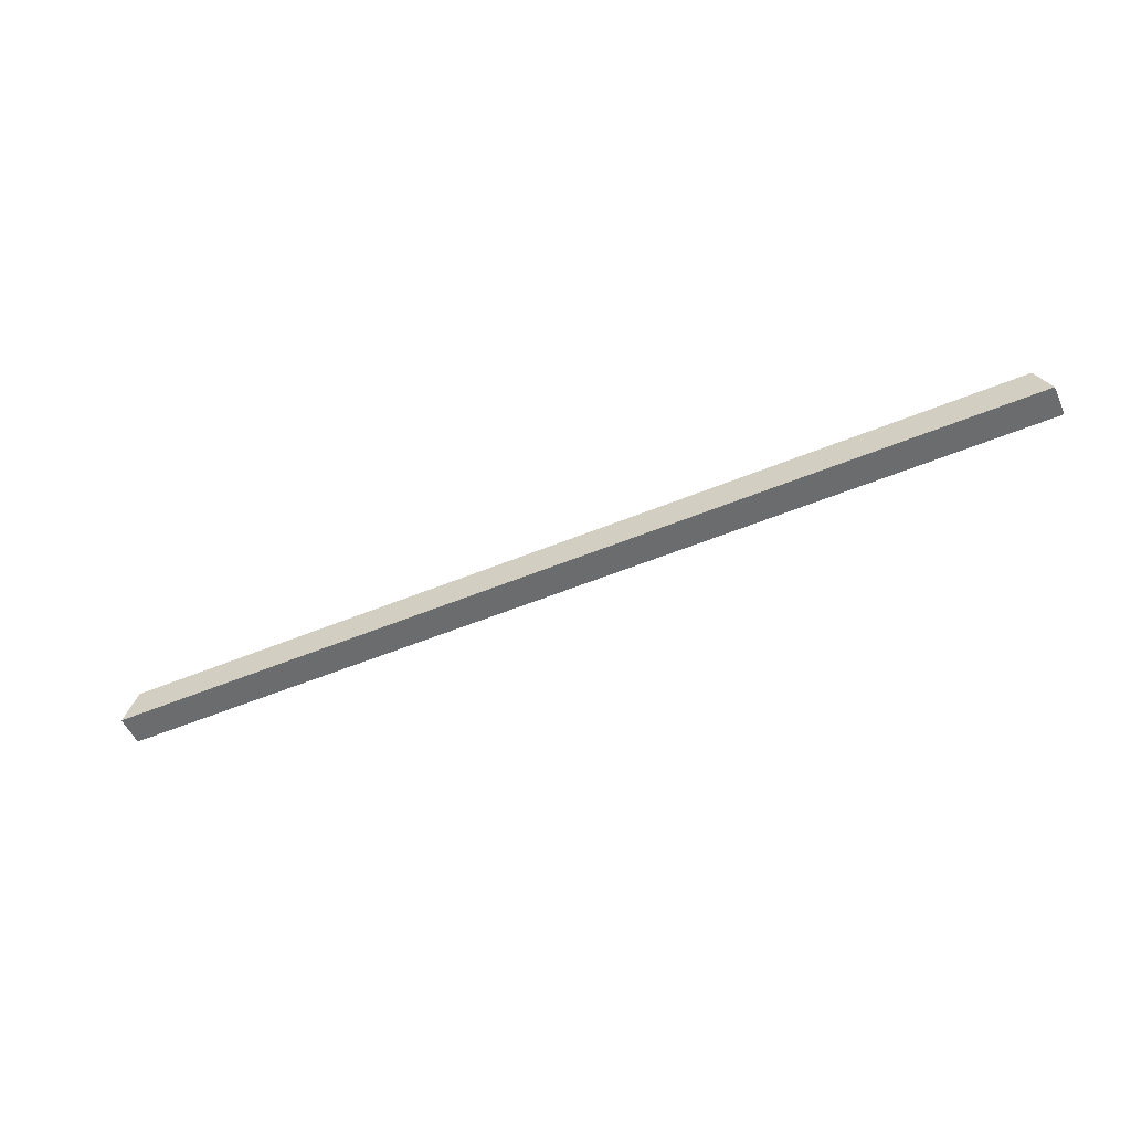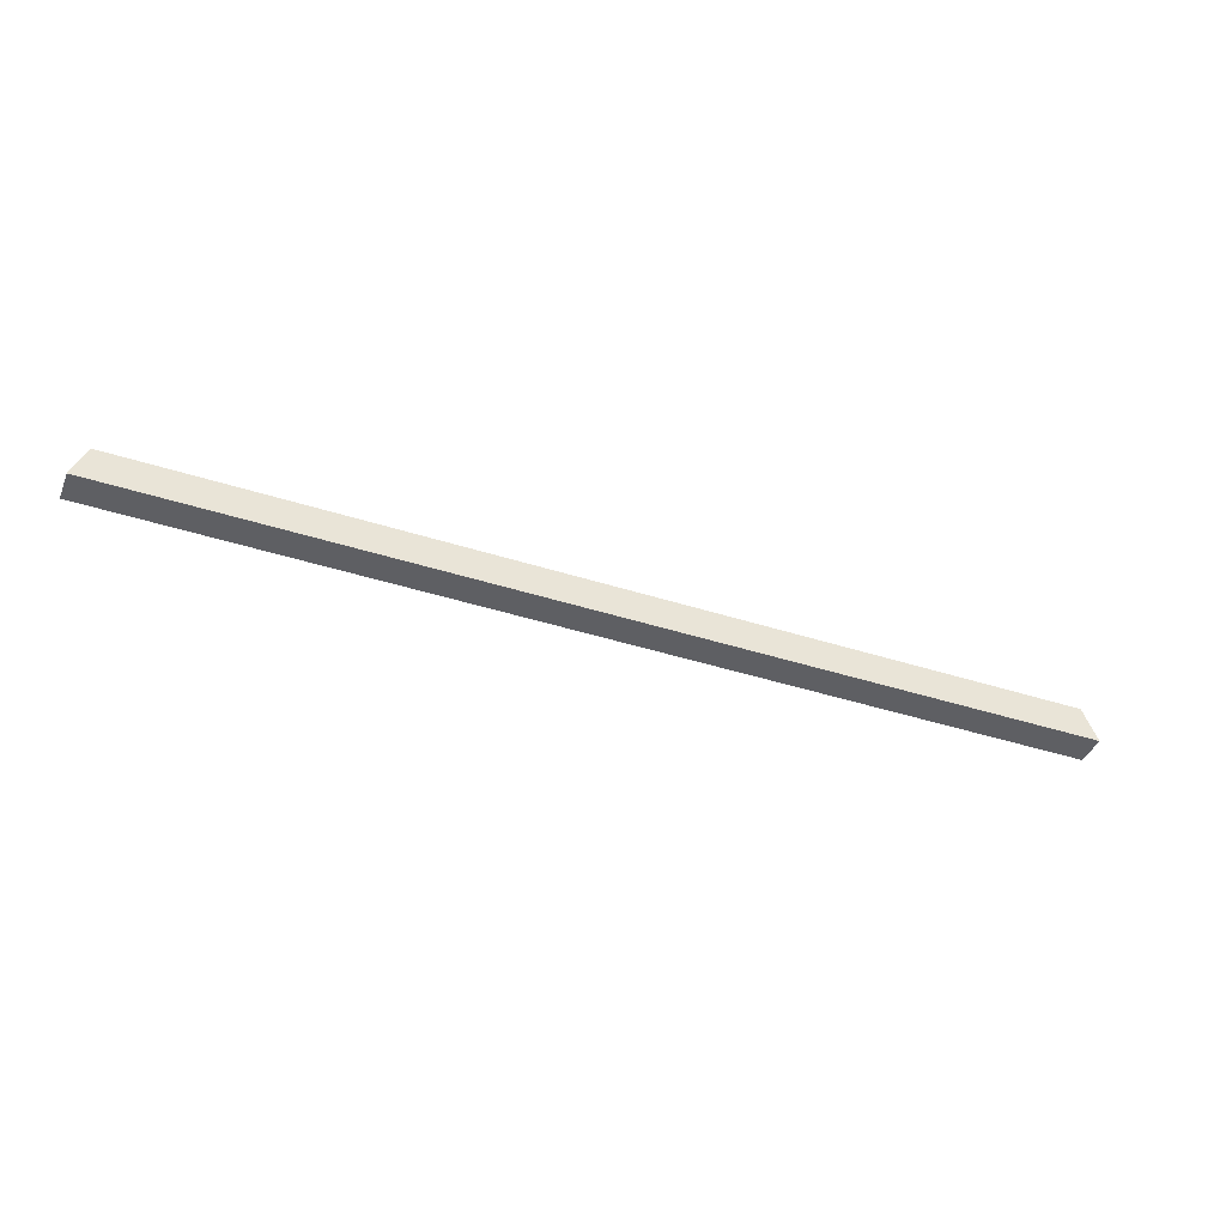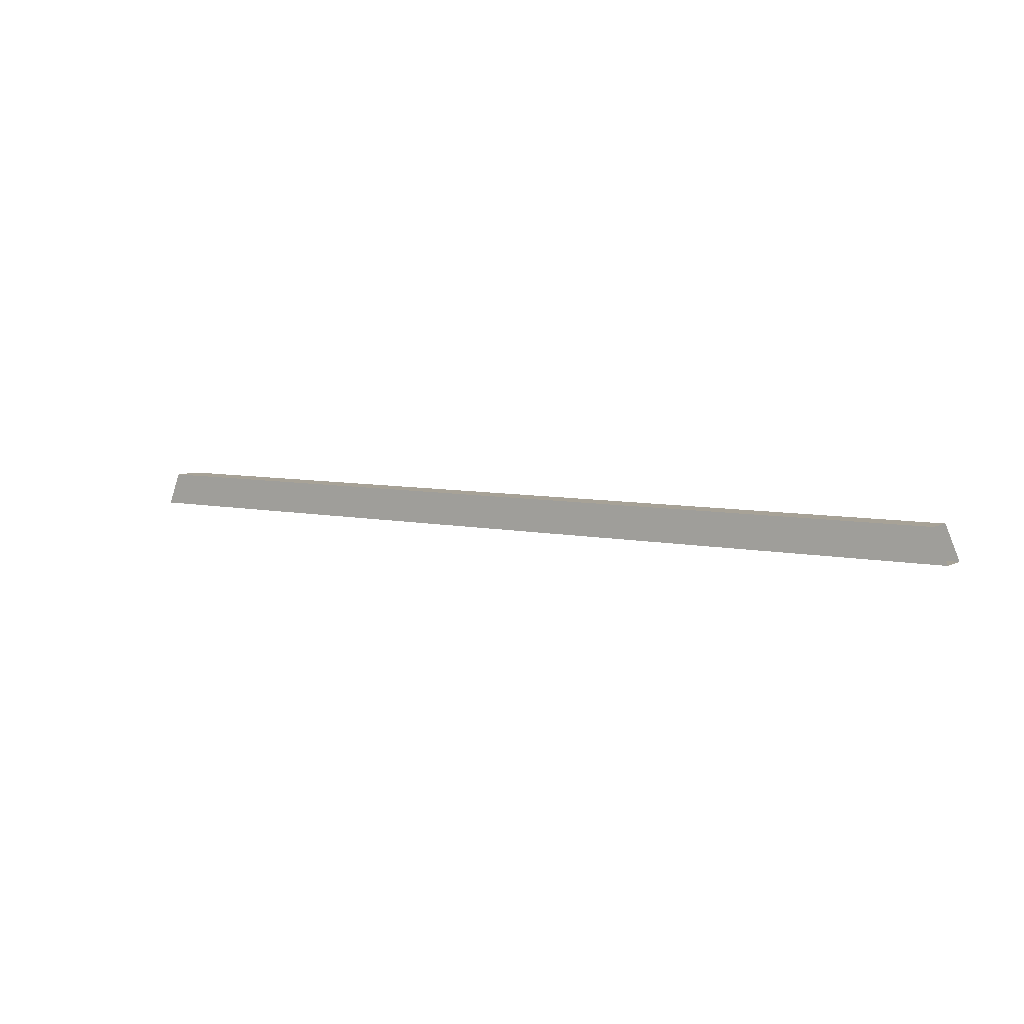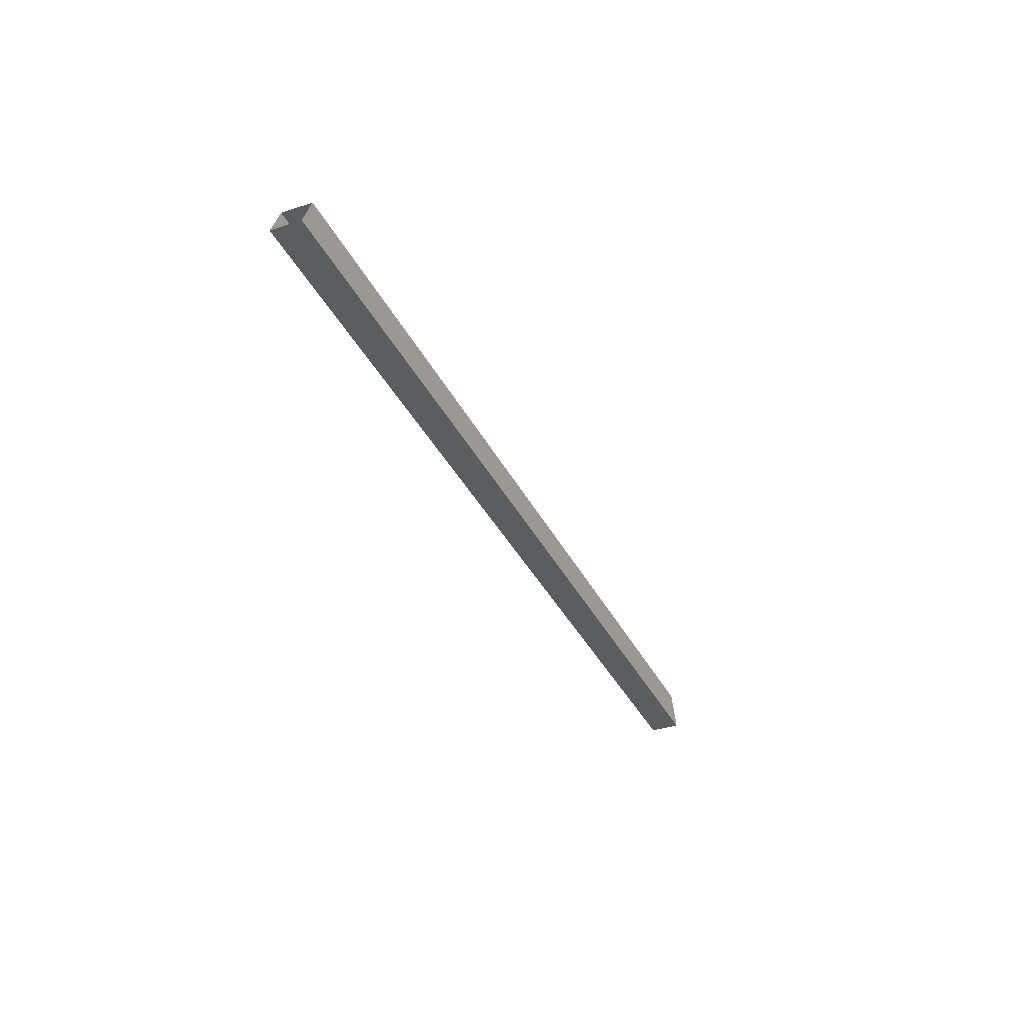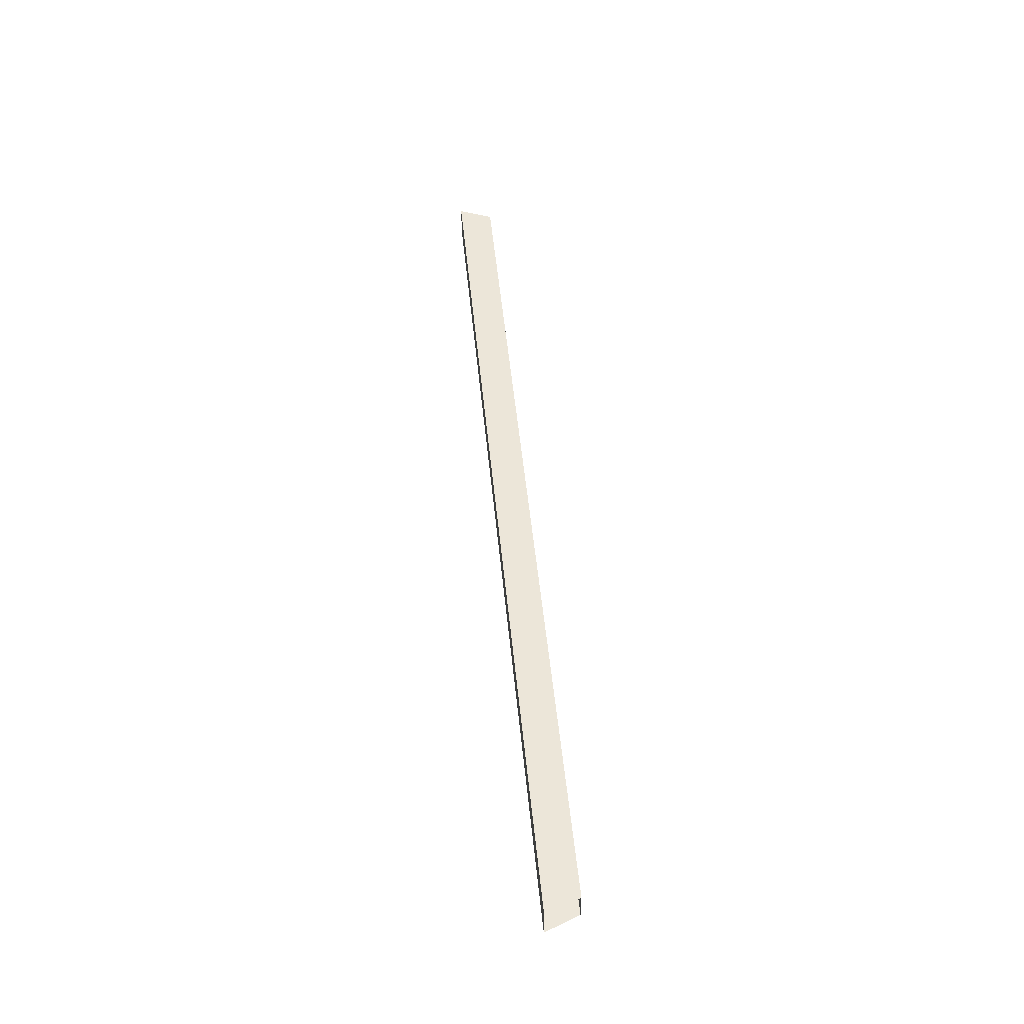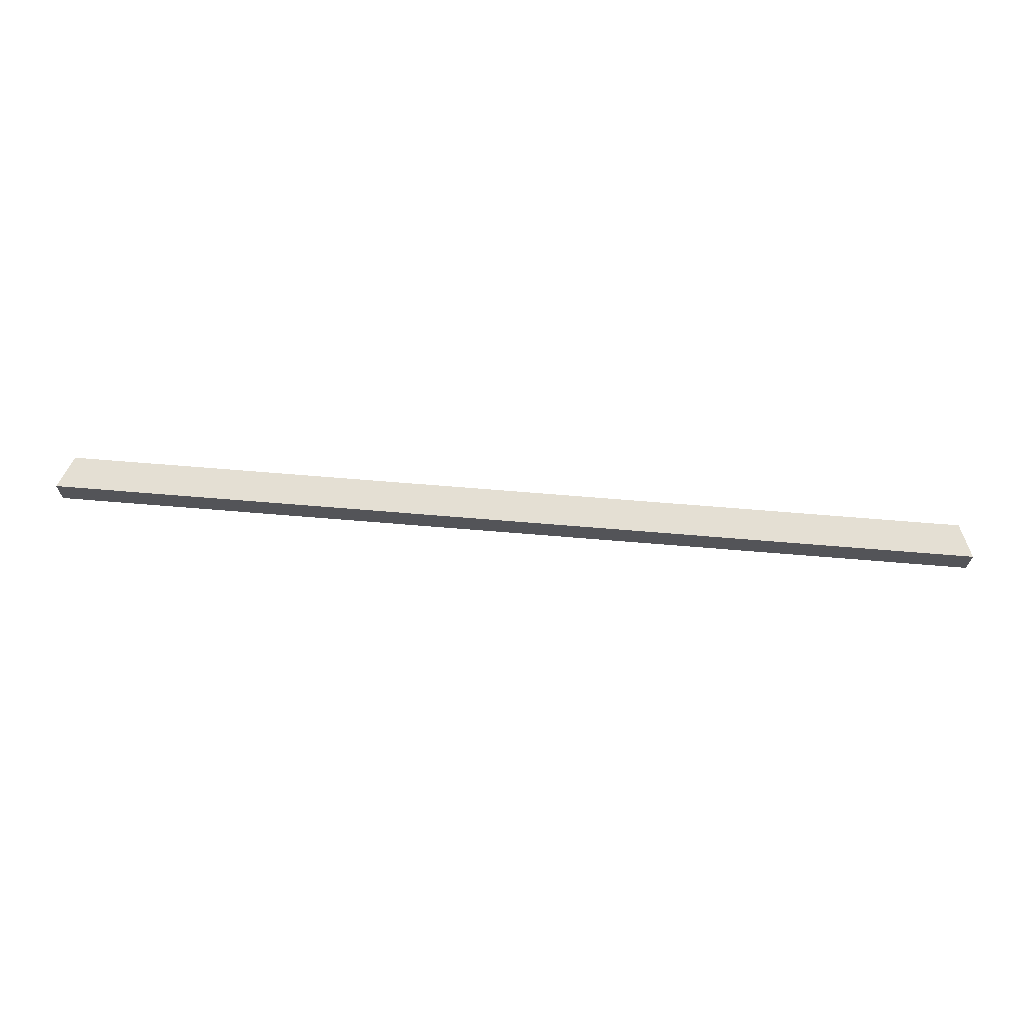
<metadata>
{"format":"obj","ext":"obj","renderer":"f3d","projection":"perspective","resolution":1024,"background":"white","views":[{"elev":-53.6,"azim":23.9,"up":"+Y"},{"elev":-42.0,"azim":-21.2,"up":"+Y"},{"elev":6.5,"azim":33.5,"up":"+Y"},{"elev":-35.6,"azim":113.5,"up":"+Y"},{"elev":48.9,"azim":84.6,"up":"+Z"},{"elev":66.5,"azim":4.8,"up":"+Z"}]}
</metadata>
<code>
g lineL_geo2
v 1.171 0.1216 -0.07451
v -1.121 0.1216 -0.0745
v -1.156 0.03704 -0.07451
v 1.206 0.03704 -0.07451
v 1.206 0.03704 -0.07451
v -1.156 0.03704 -0.07451
v -1.156 0.03704 0.001501
v 1.206 0.03704 0.001501
v 1.171 0.1215 0.001502
v -1.121 0.1215 0.001505
v -1.121 0.1216 -0.0745
v 1.171 0.1216 -0.07451
v 1.171 0.1215 0.001502
v 1.206 0.03704 0.001501
v -1.156 0.03704 0.001501
v -1.121 0.1215 0.001505
g lineL_geo2_0
f 3 2 1
f 4 3 1
f 7 6 5
f 8 7 5
f 11 10 9
f 12 11 9
f 15 14 13
f 16 15 13

</code>
